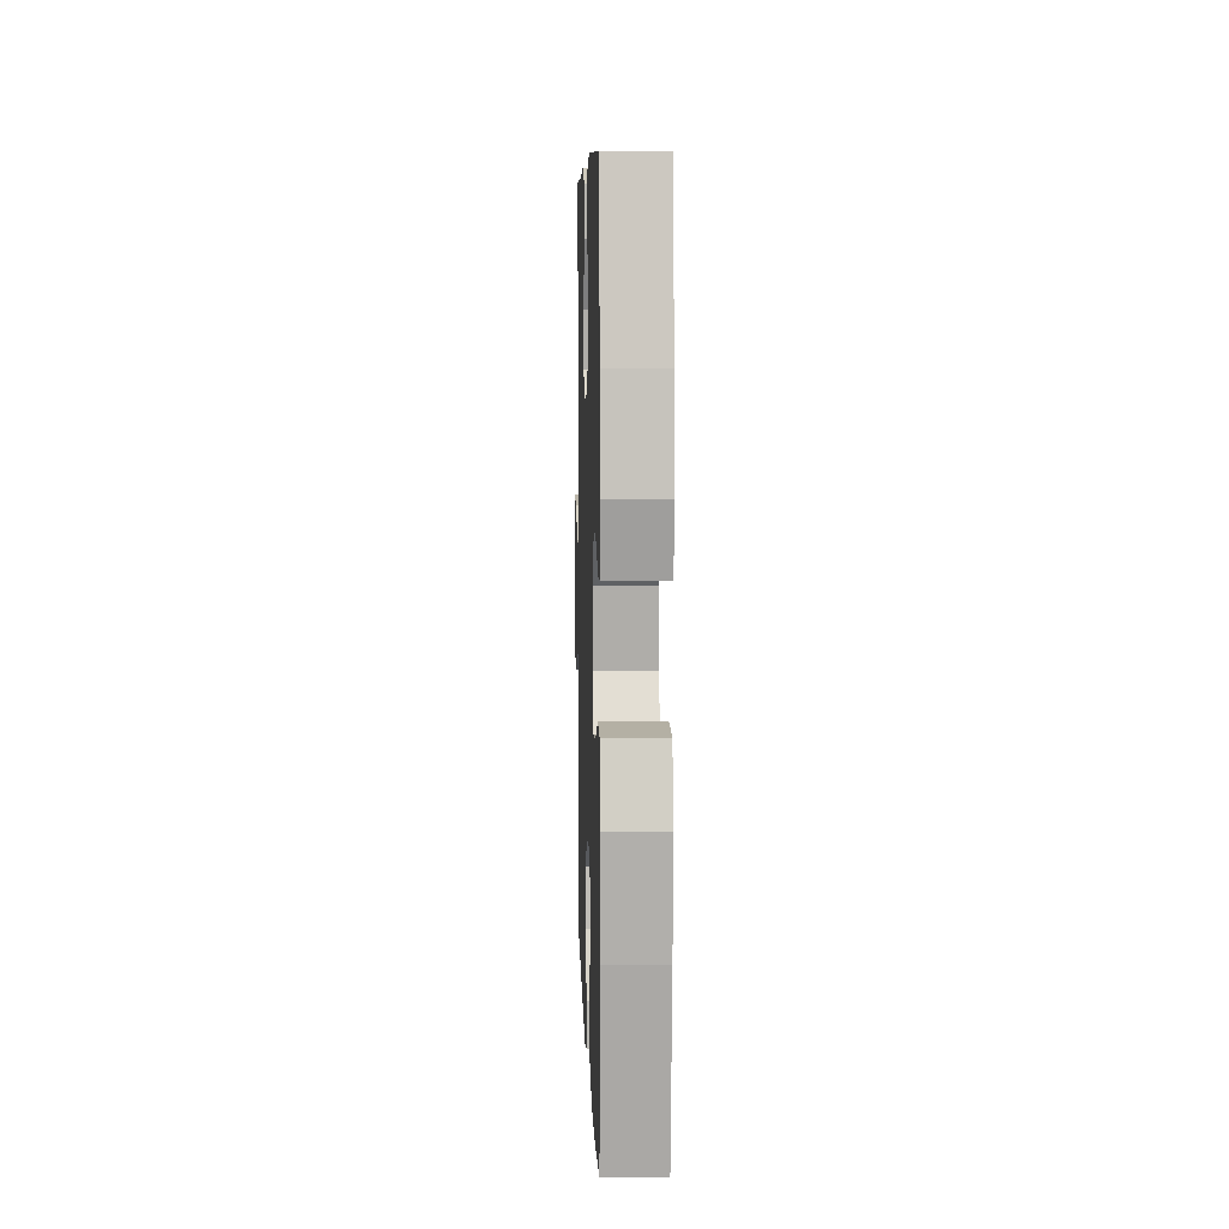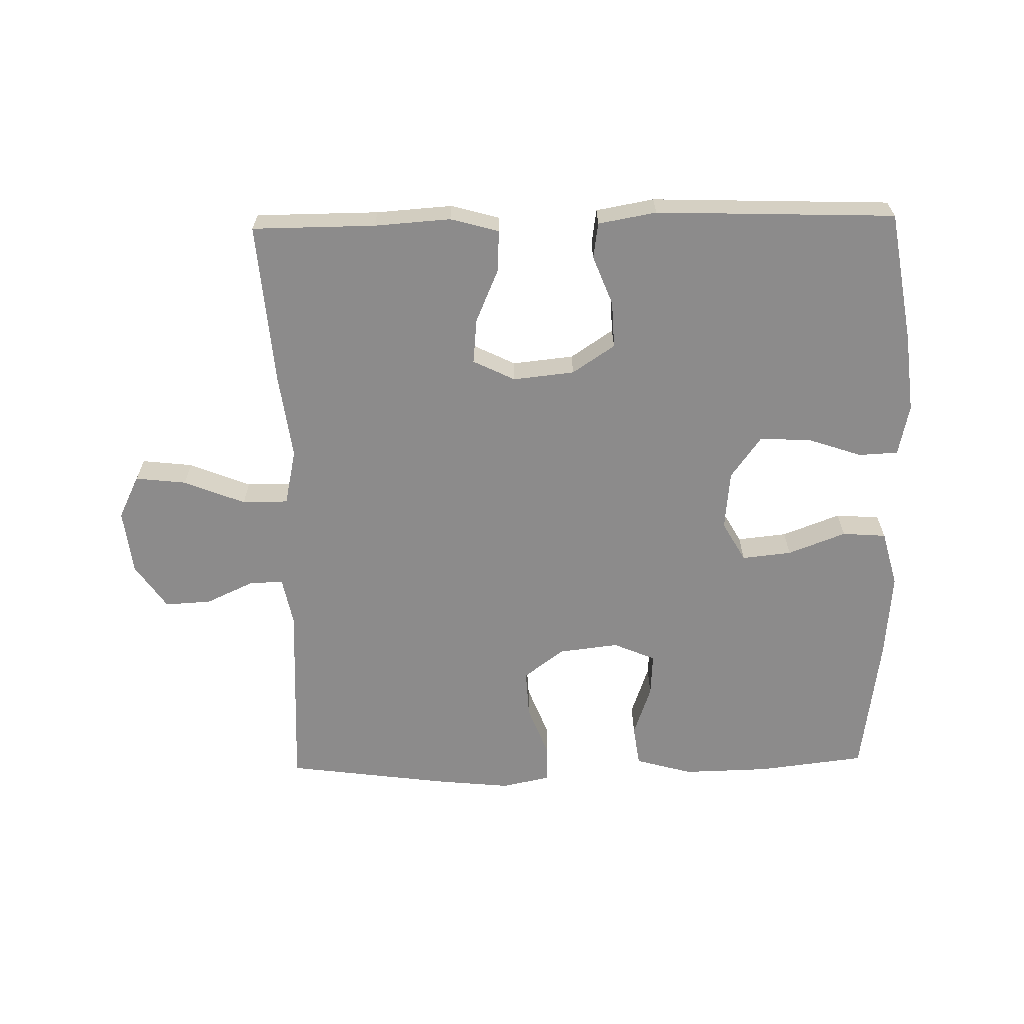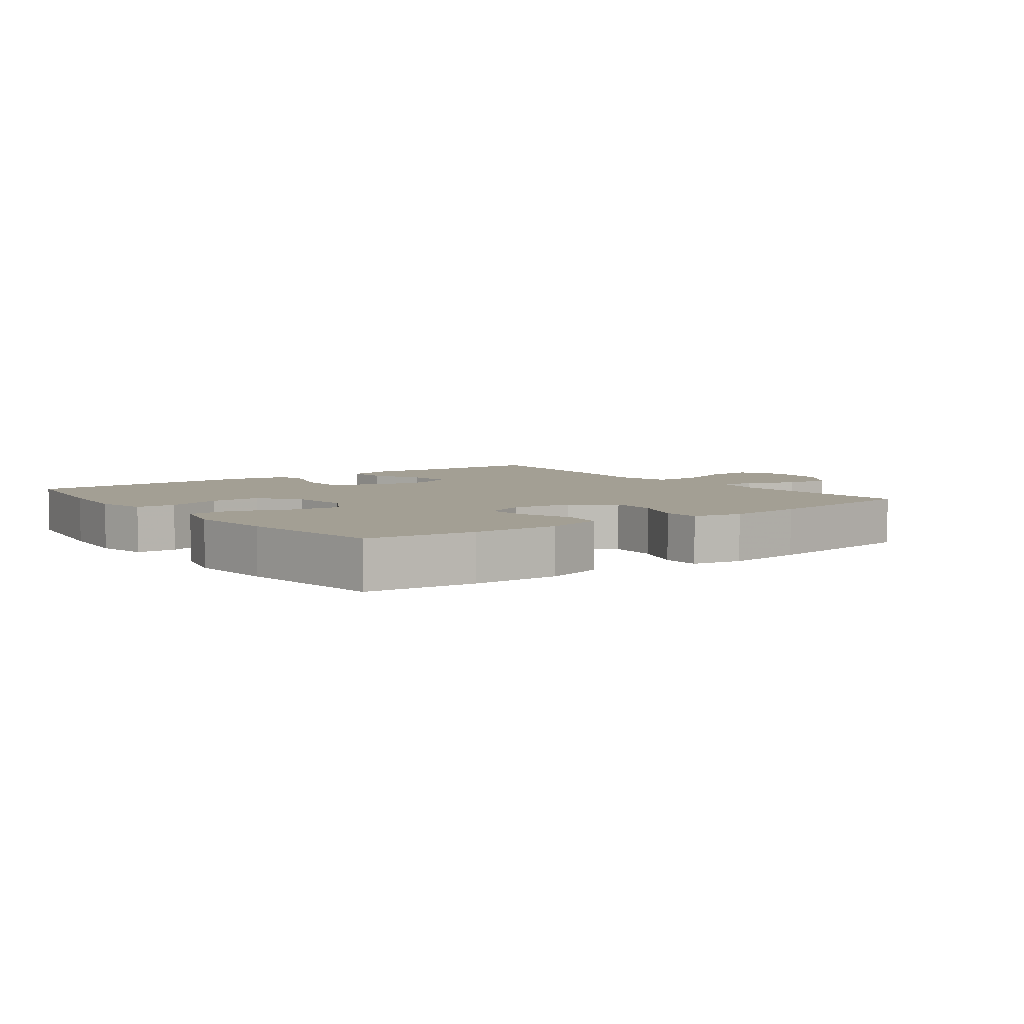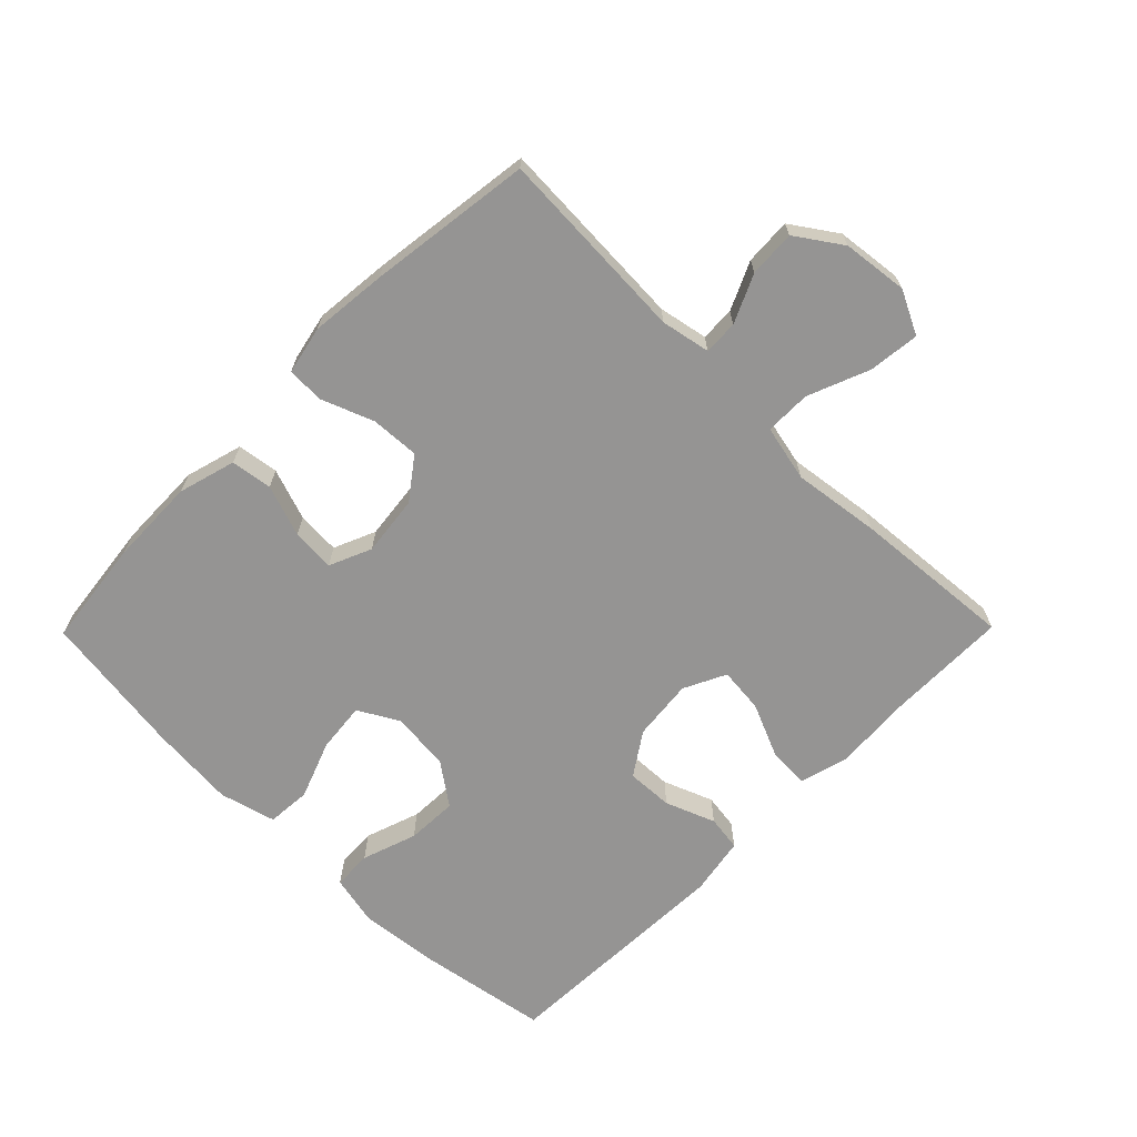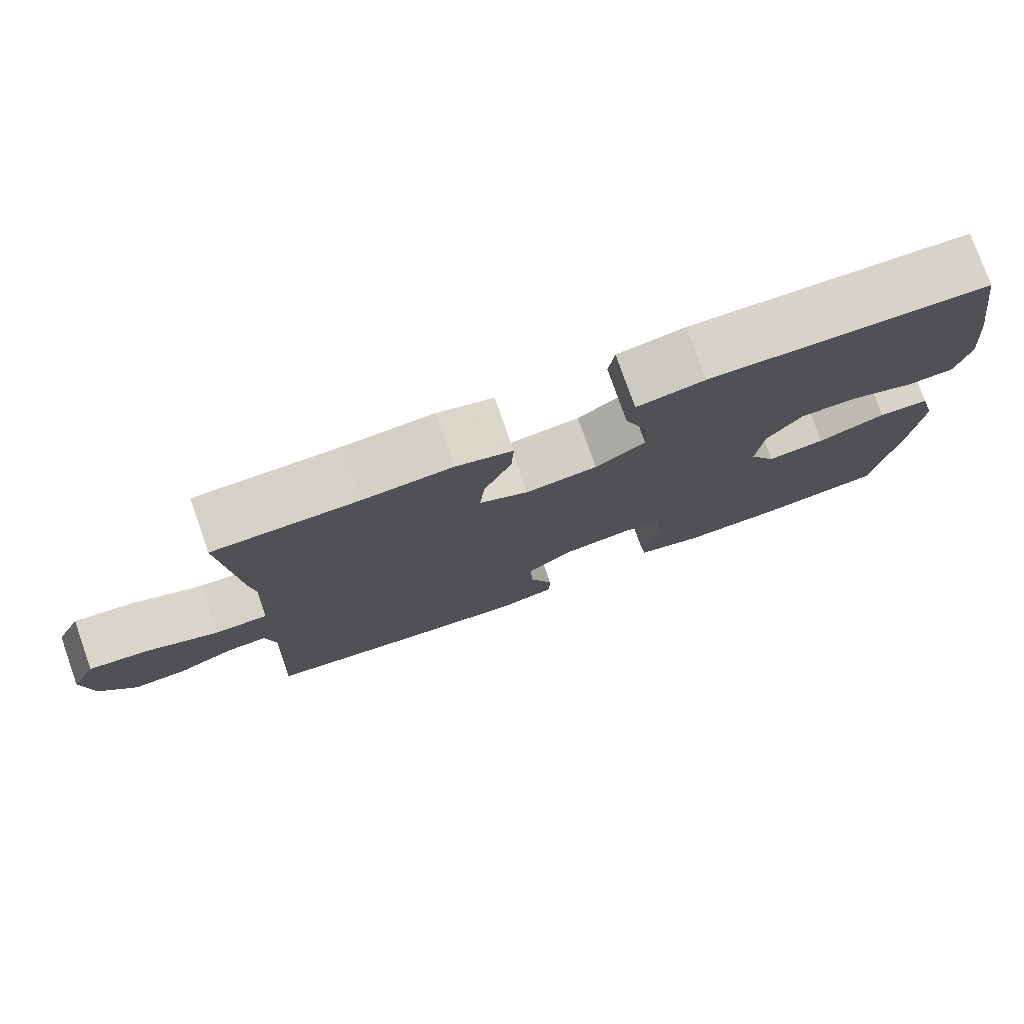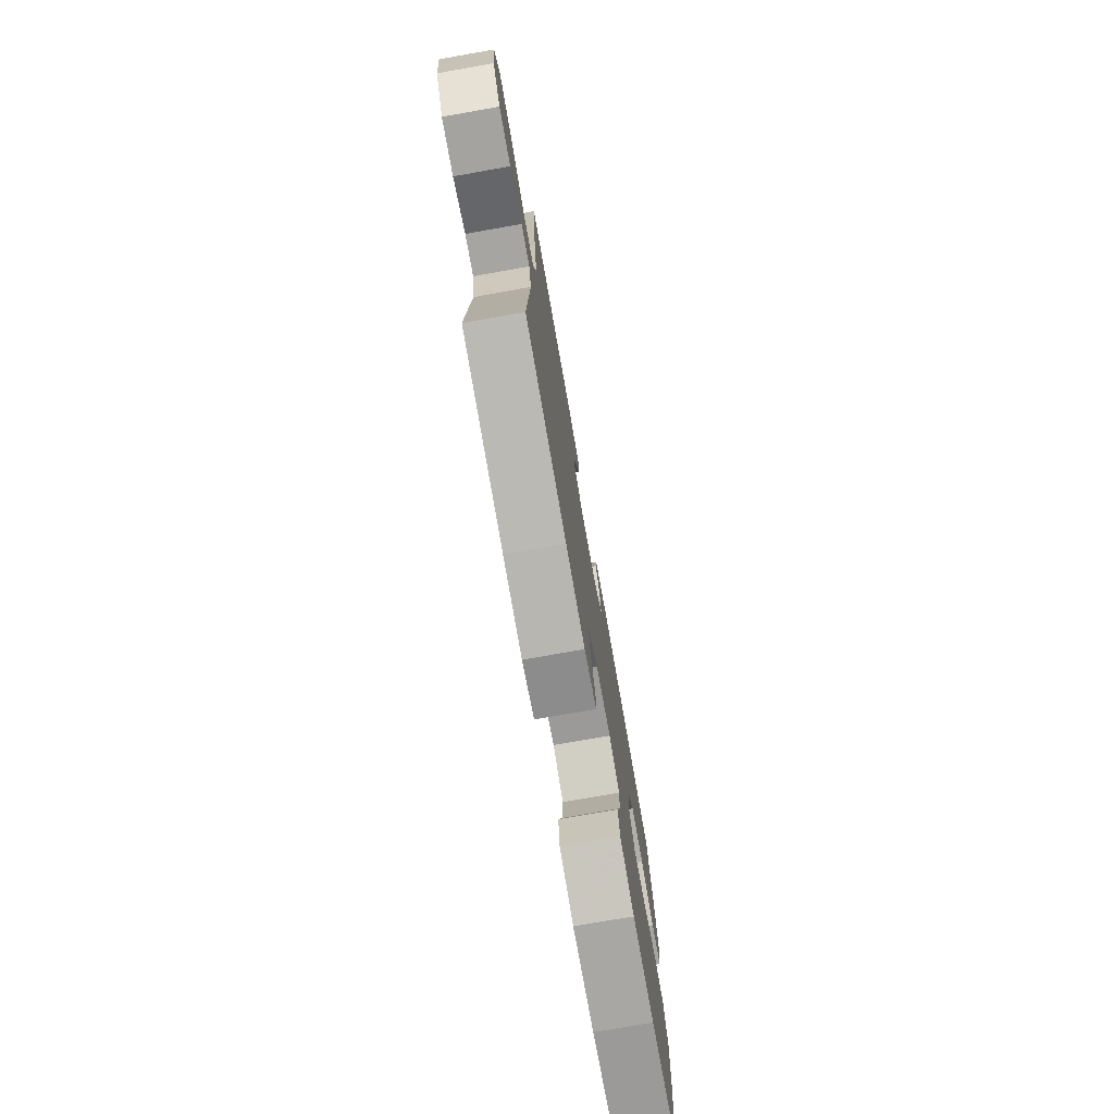
<metadata>
{"format":"obj","ext":"obj","renderer":"f3d","projection":"perspective","resolution":1024,"background":"white","views":[{"elev":7.2,"azim":88.1,"up":"+Z"},{"elev":-64.0,"azim":1.2,"up":"+Y"},{"elev":5.3,"azim":143.1,"up":"+Y"},{"elev":-67.2,"azim":-134.6,"up":"+Y"},{"elev":77.5,"azim":-19.4,"up":"+Z"},{"elev":-75.9,"azim":-80.0,"up":"+Z"}]}
</metadata>
<code>
v -0.5 0.07 -0.5
v -0.485 0.07 -0.199
v -0.5 0.07 -0.123
v -0.553 0.07 -0.125
v -0.627 0.07 -0.159
v -0.699 0.07 -0.163
v -0.747 0.07 -0.093
v -0.759 0.07 0.008
v -0.726 0.07 0.075
v -0.647 0.07 0.066
v -0.552 0.07 0.028
v -0.481 0.07 0.028
v -0.462 0.07 0.115
v -0.48 0.07 0.25
v -0.5 0.07 0.5
v -0.309 0.07 0.501
v -0.191 0.07 0.509
v -0.116 0.07 0.488
v -0.119 0.07 0.424
v -0.155 0.07 0.341
v -0.162 0.07 0.271
v -0.097 0.07 0.239
v -0.002 0.07 0.249
v 0.064 0.07 0.293
v 0.061 0.07 0.365
v 0.031 0.07 0.442
v 0.039 0.07 0.497
v 0.129 0.07 0.513
v 0.5 0.07 0.5
v 0.534 0.07 0.297
v 0.547 0.07 0.175
v 0.53 0.07 0.096
v 0.469 0.07 0.093
v 0.384 0.07 0.122
v 0.305 0.07 0.125
v 0.258 0.07 0.06
v 0.249 0.07 -0.032
v 0.284 0.07 -0.094
v 0.361 0.07 -0.086
v 0.451 0.07 -0.052
v 0.519 0.07 -0.057
v 0.542 0.07 -0.144
v 0.531 0.07 -0.277
v 0.5 0.07 -0.5
v 0.333 0.07 -0.52
v 0.199 0.07 -0.523
v 0.11 0.07 -0.498
v 0.101 0.07 -0.434
v 0.129 0.07 -0.354
v 0.133 0.07 -0.287
v 0.068 0.07 -0.259
v -0.025 0.07 -0.27
v -0.088 0.07 -0.317
v -0.084 0.07 -0.392
v -0.053 0.07 -0.472
v -0.054 0.07 -0.53
v -0.129 0.07 -0.546
v -0.247 0.07 -0.534
v -0.5 0 -0.5
v -0.485 0 -0.199
v -0.5 0 -0.123
v -0.553 0 -0.125
v -0.627 0 -0.159
v -0.699 0 -0.163
v -0.747 0 -0.093
v -0.759 0 0.008
v -0.726 0 0.075
v -0.647 0 0.066
v -0.552 0 0.028
v -0.481 0 0.028
v -0.462 0 0.115
v -0.48 0 0.25
v -0.5 0 0.5
v -0.309 0 0.501
v -0.191 0 0.509
v -0.116 0 0.488
v -0.119 0 0.424
v -0.155 0 0.341
v -0.162 0 0.271
v -0.097 0 0.239
v -0.002 0 0.249
v 0.064 0 0.293
v 0.061 0 0.365
v 0.031 0 0.442
v 0.039 0 0.497
v 0.129 0 0.513
v 0.5 0 0.5
v 0.534 0 0.297
v 0.547 0 0.175
v 0.53 0 0.096
v 0.469 0 0.093
v 0.384 0 0.122
v 0.305 0 0.125
v 0.258 0 0.06
v 0.249 0 -0.032
v 0.284 0 -0.094
v 0.361 0 -0.086
v 0.451 0 -0.052
v 0.519 0 -0.057
v 0.542 0 -0.144
v 0.531 0 -0.277
v 0.5 0 -0.5
v 0.333 0 -0.52
v 0.199 0 -0.523
v 0.11 0 -0.498
v 0.101 0 -0.434
v 0.129 0 -0.354
v 0.133 0 -0.287
v 0.068 0 -0.259
v -0.025 0 -0.27
v -0.088 0 -0.317
v -0.084 0 -0.392
v -0.053 0 -0.472
v -0.054 0 -0.53
v -0.129 0 -0.546
v -0.247 0 -0.534
f 58 1 2
f 57 58 2
f 56 57 2
f 55 56 2
f 54 55 2
f 53 54 2 3
f 52 53 3
f 51 52 3
f 47 48 49
f 46 47 49
f 45 46 49
f 44 45 49
f 43 44 49
f 42 43 49
f 41 42 49
f 40 41 49
f 39 40 49
f 38 39 49 50
f 37 38 50 51
f 32 33 34
f 31 32 34
f 30 31 34
f 29 30 34
f 28 29 34
f 27 28 34
f 26 27 34
f 25 26 34
f 24 25 34 35
f 23 24 35 36
f 18 19 20
f 17 18 20
f 16 17 20
f 16 20 21
f 15 16 21
f 14 15 21
f 13 14 21
f 12 13 21 22
f 9 10 11
f 8 9 11
f 7 8 11
f 6 7 11
f 5 6 11
f 4 5 11
f 3 4 11 12
f 36 37 51
f 23 36 51
f 22 23 51
f 12 22 51
f 3 12 51
f 60 59 116
f 60 116 115
f 60 115 114
f 60 114 113
f 60 113 112
f 61 60 112 111
f 61 111 110
f 61 110 109
f 107 106 105
f 107 105 104
f 107 104 103
f 107 103 102
f 107 102 101
f 107 101 100
f 107 100 99
f 107 99 98
f 107 98 97
f 108 107 97 96
f 109 108 96 95
f 92 91 90
f 92 90 89
f 92 89 88
f 92 88 87
f 92 87 86
f 92 86 85
f 92 85 84
f 92 84 83
f 93 92 83 82
f 94 93 82 81
f 78 77 76
f 78 76 75
f 78 75 74
f 79 78 74
f 79 74 73
f 79 73 72
f 79 72 71
f 80 79 71 70
f 69 68 67
f 69 67 66
f 69 66 65
f 69 65 64
f 69 64 63
f 69 63 62
f 70 69 62 61
f 109 95 94
f 109 94 81
f 109 81 80
f 109 80 70
f 109 70 61
f 1 59 60 2
f 2 60 61 3
f 3 61 62 4
f 4 62 63 5
f 5 63 64 6
f 6 64 65 7
f 7 65 66 8
f 8 66 67 9
f 9 67 68 10
f 10 68 69 11
f 11 69 70 12
f 12 70 71 13
f 13 71 72 14
f 14 72 73 15
f 15 73 74 16
f 16 74 75 17
f 17 75 76 18
f 18 76 77 19
f 19 77 78 20
f 20 78 79 21
f 21 79 80 22
f 22 80 81 23
f 23 81 82 24
f 24 82 83 25
f 25 83 84 26
f 26 84 85 27
f 27 85 86 28
f 28 86 87 29
f 29 87 88 30
f 30 88 89 31
f 31 89 90 32
f 32 90 91 33
f 33 91 92 34
f 34 92 93 35
f 35 93 94 36
f 36 94 95 37
f 37 95 96 38
f 38 96 97 39
f 39 97 98 40
f 40 98 99 41
f 41 99 100 42
f 42 100 101 43
f 43 101 102 44
f 44 102 103 45
f 45 103 104 46
f 46 104 105 47
f 47 105 106 48
f 48 106 107 49
f 49 107 108 50
f 50 108 109 51
f 51 109 110 52
f 52 110 111 53
f 53 111 112 54
f 54 112 113 55
f 55 113 114 56
f 56 114 115 57
f 57 115 116 58
f 58 116 59 1

</code>
